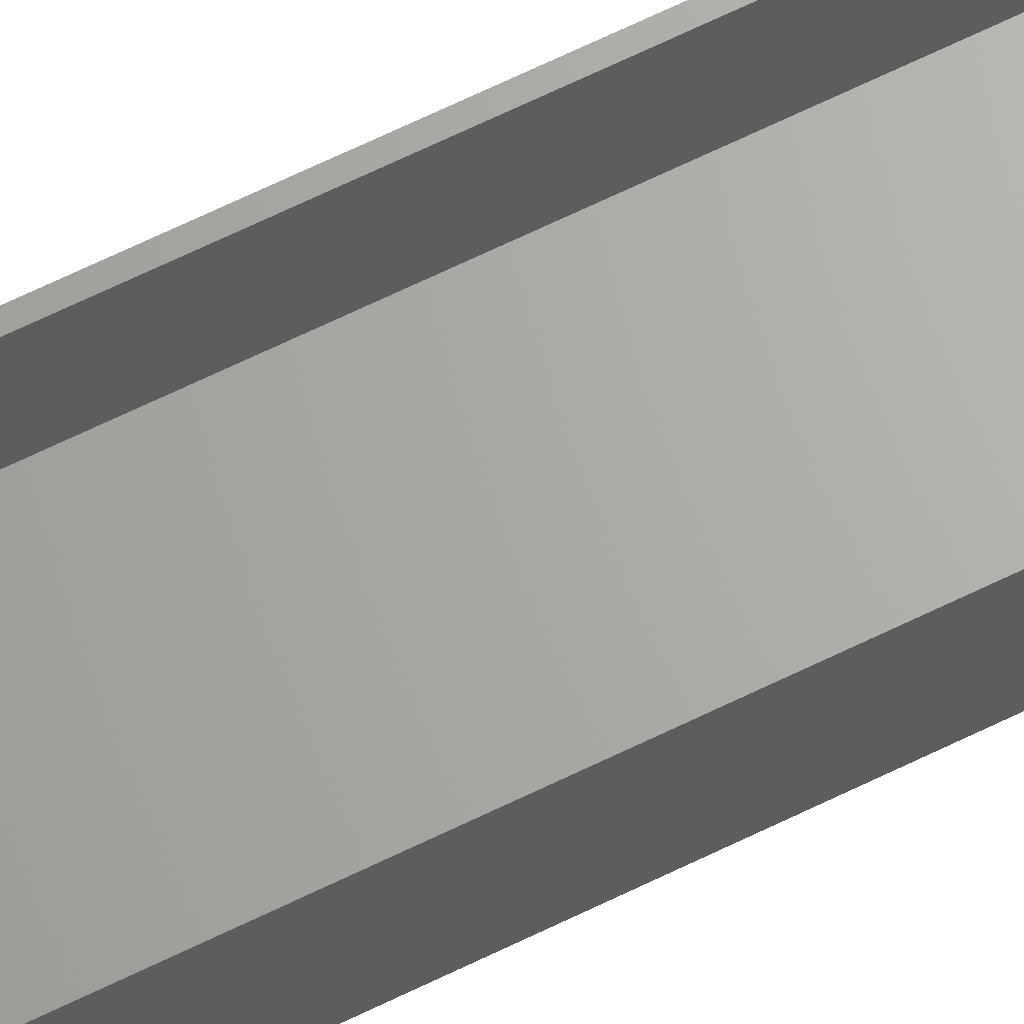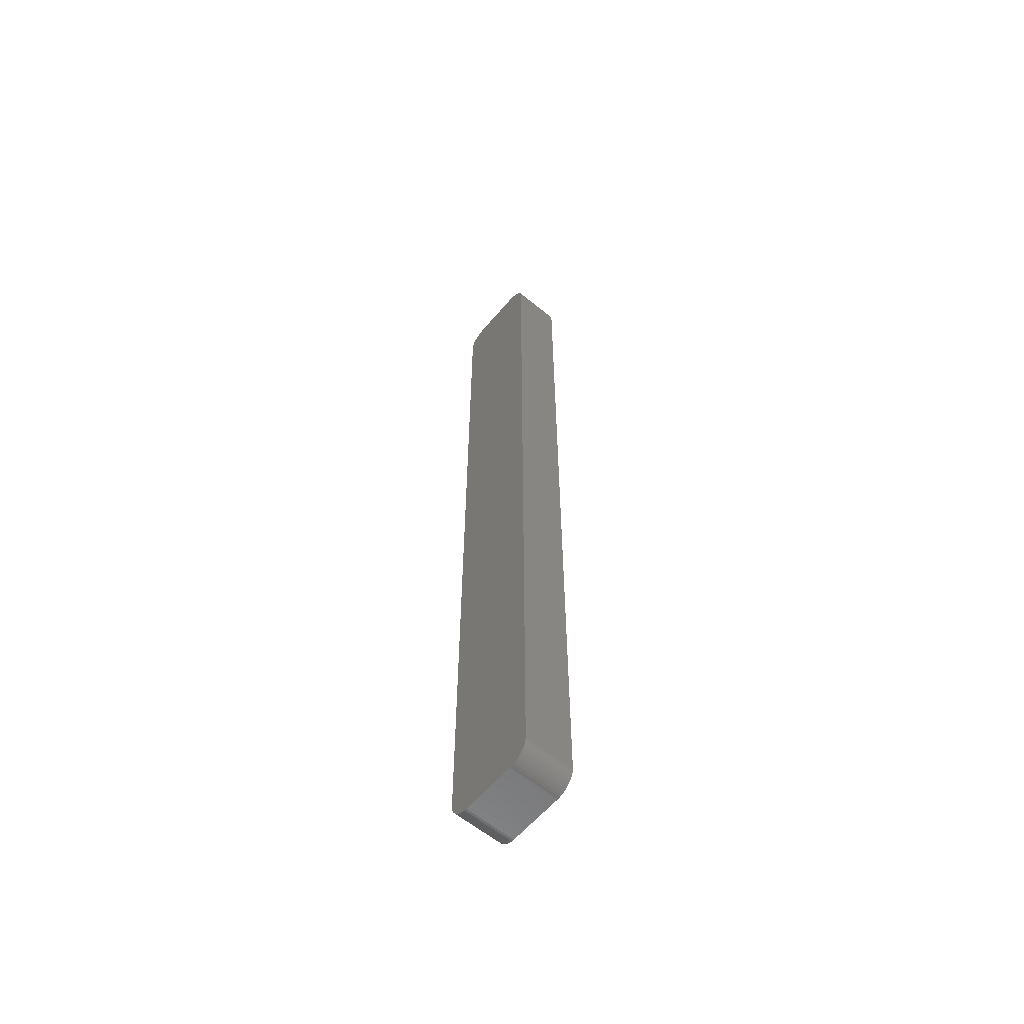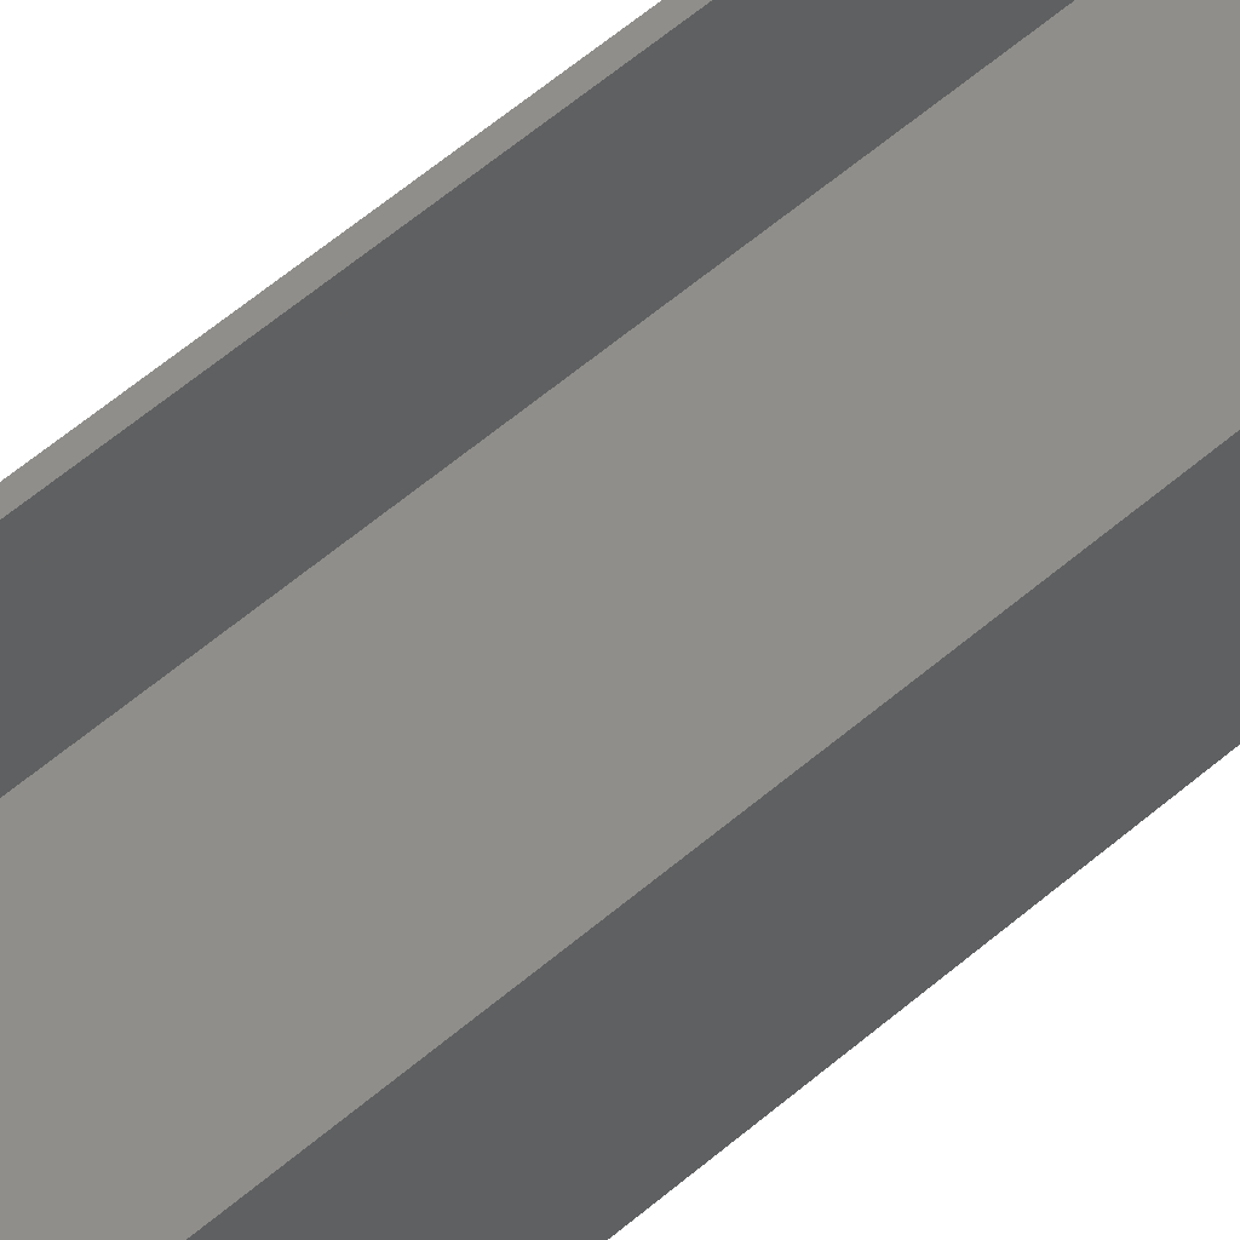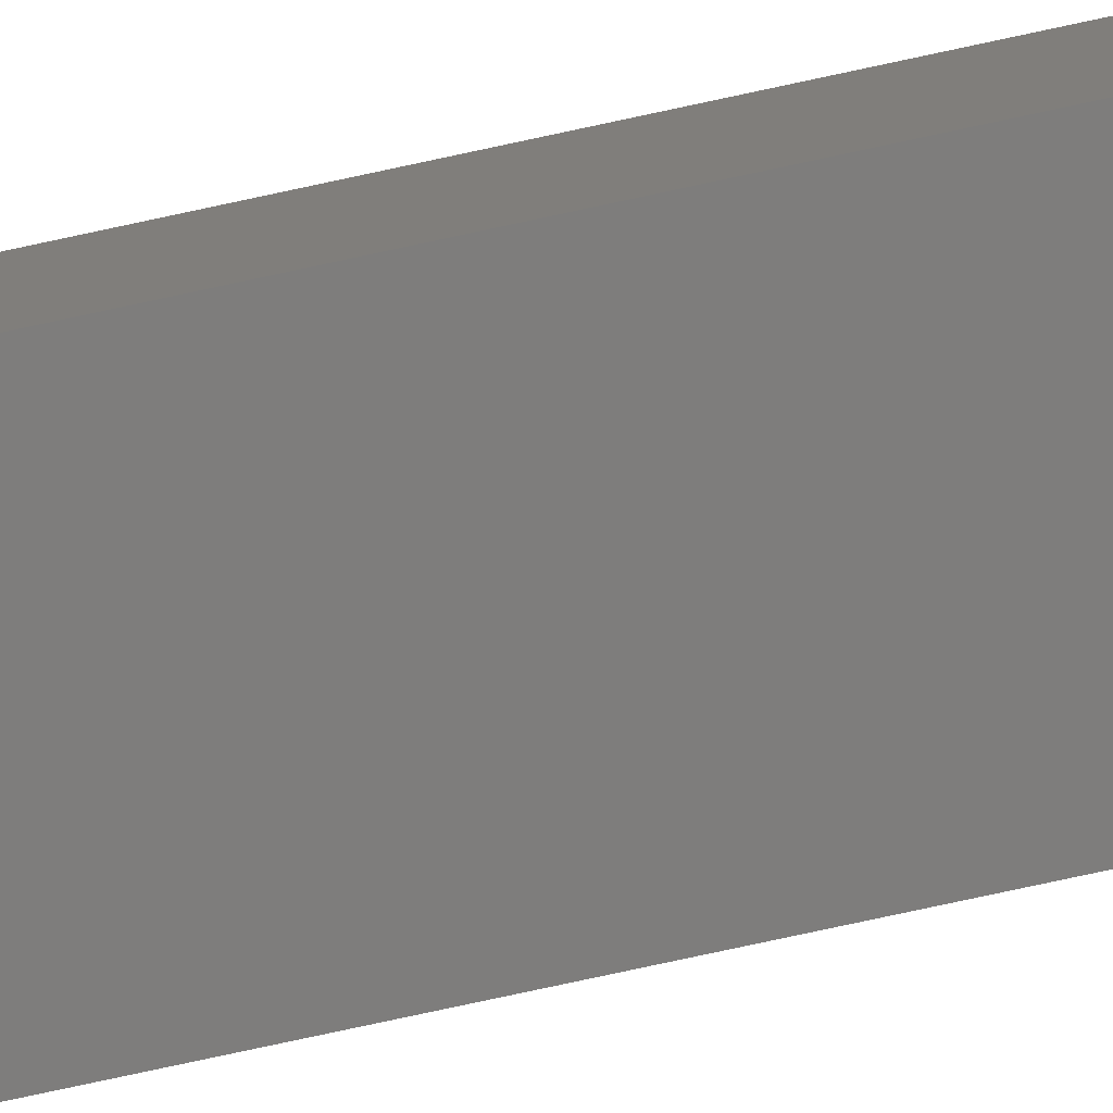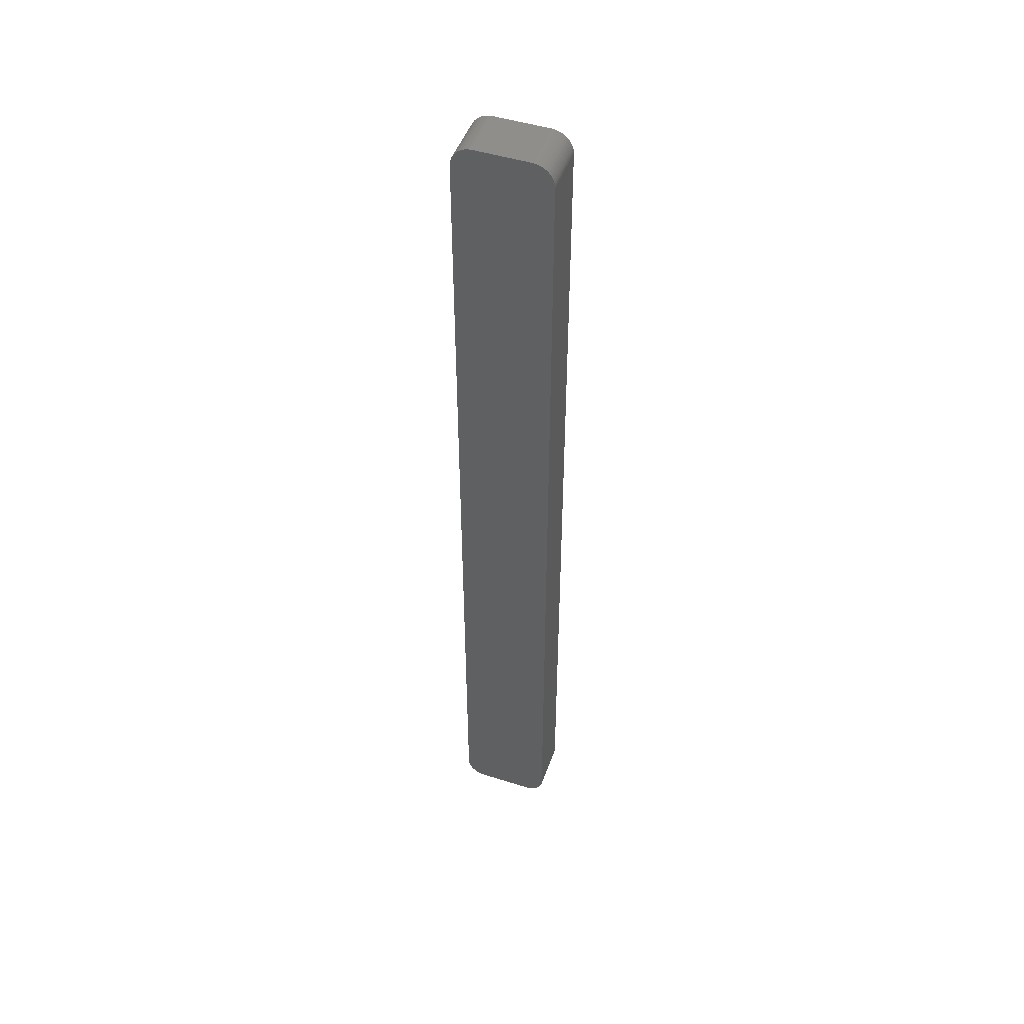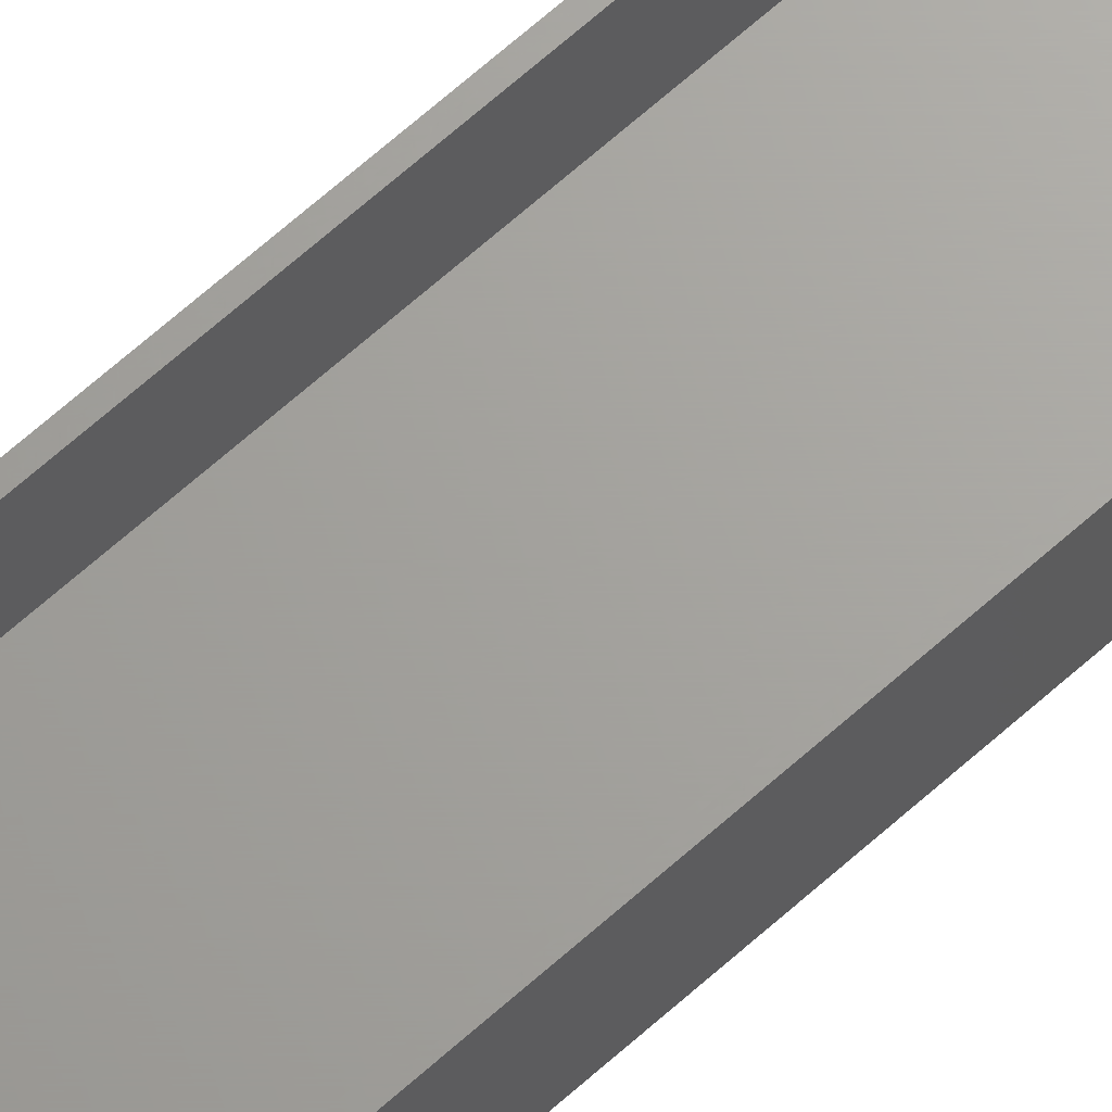
<metadata>
{"format":"stl","ext":"stl","renderer":"f3d","projection":"perspective","resolution":1024,"background":"white","views":[{"elev":66.3,"azim":-116.2,"up":"+Z"},{"elev":-59.9,"azim":-130.0,"up":"+Y"},{"elev":44.4,"azim":-137.2,"up":"+Z"},{"elev":-77.1,"azim":102.2,"up":"+Z"},{"elev":48.3,"azim":-160.6,"up":"+Y"},{"elev":67.7,"azim":-131.7,"up":"+Z"}]}
</metadata>
<code>
# stl→obj: 208 verts, 412 faces
v -11.25 -107.5 0
v -11.25 107.5 12
v -11.25 107.5 0
v -11.25 -107.5 12
v 6.564 112.5 0
v -6.564 112.5 12
v 6.564 112.5 12
v -6.564 112.5 0
v 6.564 -112.5 0
v 11.25 -107.5 0
v 11.21 -108.1 0
v 11.25 107.5 0
v 11.09 -108.7 0
v 10.9 -109.3 0
v 10.63 -109.9 0
v 11.21 108.1 0
v 10.3 -110.4 0
v 11.09 108.7 0
v 9.895 -110.9 0
v 10.9 109.3 0
v 9.437 -111.4 0
v 10.63 109.9 0
v 8.929 -111.7 0
v 10.3 110.4 0
v 8.379 -112 0
v 9.895 110.9 0
v 7.795 -112.3 0
v 9.437 111.4 0
v 7.187 -112.4 0
v 8.929 111.7 0
v 8.379 112 0
v -6.564 -112.5 0
v 7.795 112.3 0
v -7.187 -112.4 0
v 7.187 112.4 0
v -7.795 -112.3 0
v -8.379 -112 0
v -7.187 112.4 0
v -8.929 -111.7 0
v -7.795 112.3 0
v -9.437 -111.4 0
v -8.379 112 0
v -9.895 -110.9 0
v -8.929 111.7 0
v -10.3 -110.4 0
v -9.437 111.4 0
v -10.63 -109.9 0
v -9.895 110.9 0
v -10.9 -109.3 0
v -10.3 110.4 0
v -11.09 -108.7 0
v -10.63 109.9 0
v -11.21 -108.1 0
v -10.9 109.3 0
v -11.09 108.7 0
v -11.21 108.1 0
v -9.895 110.9 12
v -10.3 110.4 12
v -7.795 112.3 12
v -7.187 112.4 12
v -6.564 -112.5 12
v -7.187 -112.4 12
v -11.21 -108.1 12
v -10.63 109.9 12
v 7.795 112.3 12
v 8.379 112 12
v -8.379 112 12
v -9.437 -111.4 12
v -9.895 -110.9 12
v 11.25 -107.5 12
v 11.25 107.5 12
v 10.3 110.4 12
v 9.895 110.9 12
v 10.63 -109.9 12
v 10.9 -109.3 12
v 10.25 107.5 12
v 11.21 108.1 12
v 10.22 108 12
v 11.09 108.7 12
v 10.25 -107.5 12
v 10.12 108.5 12
v 10.9 109.3 12
v 11.21 -108.1 12
v 9.969 109 12
v 10.63 109.9 12
v 10.22 -108 12
v 9.755 109.4 12
v 11.09 -108.7 12
v 10.12 -108.5 12
v 9.486 109.9 12
v 9.166 110.2 12
v 9.437 111.4 12
v 8.8 110.6 12
v 8.929 111.7 12
v 8.393 110.9 12
v 7.953 111.1 12
v 7.486 111.3 12
v 7.187 112.4 12
v 7 111.4 12
v 6.501 111.5 12
v -6.501 111.5 12
v -7 111.4 12
v -7.486 111.3 12
v -7.953 111.1 12
v -8.393 110.9 12
v -8.929 111.7 12
v -8.8 110.6 12
v -9.437 111.4 12
v -9.166 110.2 12
v -9.486 109.9 12
v -9.755 109.4 12
v -9.969 109 12
v -11.09 108.7 12
v -10.12 108.5 12
v -10.9 109.3 12
v 9.969 -109 12
v 9.755 -109.4 12
v 10.3 -110.4 12
v 9.486 -109.9 12
v 9.895 -110.9 12
v 9.166 -110.2 12
v 9.437 -111.4 12
v 8.8 -110.6 12
v 8.929 -111.7 12
v 8.393 -110.9 12
v 8.379 -112 12
v 7.953 -111.1 12
v 7.795 -112.3 12
v 7.486 -111.3 12
v 7.187 -112.4 12
v 7 -111.4 12
v 6.564 -112.5 12
v 6.501 -111.5 12
v -6.501 -111.5 12
v -7 -111.4 12
v -7.486 -111.3 12
v -7.795 -112.3 12
v -7.953 -111.1 12
v -8.379 -112 12
v -8.393 -110.9 12
v -8.929 -111.7 12
v -8.8 -110.6 12
v -9.166 -110.2 12
v -9.486 -109.9 12
v -10.3 -110.4 12
v -9.755 -109.4 12
v -10.63 -109.9 12
v -9.969 -109 12
v -10.9 -109.3 12
v -10.12 -108.5 12
v -11.09 -108.7 12
v -10.22 -108 12
v -10.25 -107.5 12
v -10.25 107.5 12
v -10.22 108 12
v -11.21 108.1 12
v -7 111.4 2
v -6.501 111.5 2
v -10.25 107.5 2
v -10.25 -107.5 2
v 6.501 111.5 2
v 10.25 107.5 2
v 10.22 108 2
v 10.25 -107.5 2
v 10.12 108.5 2
v 9.969 109 2
v 6.501 -111.5 2
v 9.755 109.4 2
v 10.22 -108 2
v 9.486 109.9 2
v 10.12 -108.5 2
v 9.166 110.2 2
v 9.969 -109 2
v 8.8 110.6 2
v 9.755 -109.4 2
v 8.393 110.9 2
v 9.486 -109.9 2
v 7.953 111.1 2
v 9.166 -110.2 2
v 7.486 111.3 2
v 8.8 -110.6 2
v 7 111.4 2
v 8.393 -110.9 2
v 7.953 -111.1 2
v 7.486 -111.3 2
v 7 -111.4 2
v -7.486 111.3 2
v -6.501 -111.5 2
v -7.953 111.1 2
v -7 -111.4 2
v -8.393 110.9 2
v -7.486 -111.3 2
v -8.8 110.6 2
v -7.953 -111.1 2
v -9.166 110.2 2
v -8.393 -110.9 2
v -9.486 109.9 2
v -8.8 -110.6 2
v -9.755 109.4 2
v -9.166 -110.2 2
v -9.969 109 2
v -9.486 -109.9 2
v -10.12 108.5 2
v -9.755 -109.4 2
v -10.22 108 2
v -9.969 -109 2
v -10.12 -108.5 2
v -10.22 -108 2
f 1 2 3
f 2 1 4
f 5 6 7
f 6 5 8
f 9 10 11
f 10 1 12
f 9 11 13
f 3 12 1
f 9 13 14
f 5 12 3
f 9 14 15
f 12 5 16
f 9 15 17
f 16 5 18
f 9 17 19
f 18 5 20
f 9 19 21
f 20 5 22
f 9 21 23
f 22 5 24
f 9 23 25
f 24 5 26
f 9 25 27
f 26 5 28
f 9 27 29
f 28 5 30
f 10 9 1
f 30 5 31
f 1 9 32
f 31 5 33
f 1 32 34
f 33 5 35
f 1 34 36
f 5 3 8
f 1 36 37
f 8 3 38
f 1 37 39
f 38 3 40
f 1 39 41
f 40 3 42
f 1 41 43
f 42 3 44
f 1 43 45
f 44 3 46
f 1 45 47
f 46 3 48
f 1 47 49
f 48 3 50
f 1 49 51
f 50 3 52
f 1 51 53
f 52 3 54
f 54 3 55
f 55 3 56
f 50 57 48
f 57 50 58
f 38 59 60
f 59 38 40
f 34 61 62
f 61 34 32
f 53 4 1
f 4 53 63
f 52 58 50
f 58 52 64
f 31 65 66
f 65 31 33
f 40 67 59
f 67 40 42
f 8 60 6
f 60 8 38
f 43 68 69
f 68 43 41
f 70 12 71
f 12 70 10
f 72 26 73
f 26 72 24
f 74 14 75
f 14 74 15
f 76 71 77
f 71 76 70
f 78 77 79
f 80 70 76
f 81 79 82
f 70 80 83
f 84 82 85
f 86 83 80
f 87 85 72
f 83 86 88
f 89 88 86
f 77 78 76
f 79 81 78
f 82 84 81
f 90 72 73
f 85 87 84
f 72 90 87
f 91 73 92
f 73 91 90
f 93 92 94
f 92 93 91
f 94 95 93
f 66 95 94
f 66 96 95
f 65 96 66
f 65 97 96
f 98 97 65
f 98 99 97
f 7 99 98
f 7 100 99
f 7 101 100
f 6 101 7
f 6 102 101
f 60 102 6
f 60 103 102
f 59 103 60
f 59 104 103
f 67 104 59
f 67 105 104
f 106 105 67
f 105 106 107
f 108 107 106
f 107 108 109
f 57 109 108
f 109 57 110
f 58 110 57
f 110 58 111
f 64 111 58
f 111 64 112
f 113 114 115
f 112 115 114
f 115 112 64
f 88 89 75
f 116 75 89
f 75 116 74
f 117 74 116
f 74 117 118
f 119 118 117
f 118 119 120
f 121 120 119
f 120 121 122
f 123 122 121
f 122 123 124
f 125 124 123
f 125 126 124
f 127 126 125
f 127 128 126
f 129 128 127
f 129 130 128
f 131 130 129
f 131 132 130
f 133 132 131
f 134 132 133
f 134 61 132
f 135 61 134
f 135 62 61
f 136 62 135
f 136 137 62
f 138 137 136
f 138 139 137
f 140 139 138
f 141 140 142
f 140 141 139
f 68 142 143
f 142 68 141
f 69 143 144
f 145 144 146
f 143 69 68
f 147 146 148
f 149 148 150
f 151 150 152
f 144 145 69
f 63 152 153
f 154 2 153
f 114 113 155
f 4 153 2
f 156 155 113
f 63 153 4
f 155 156 154
f 146 147 145
f 154 156 2
f 148 149 147
f 150 151 149
f 152 63 151
f 44 108 106
f 108 44 46
f 46 57 108
f 57 46 48
f 56 113 55
f 113 56 156
f 55 115 54
f 115 55 113
f 3 156 56
f 156 3 2
f 26 92 73
f 92 26 28
f 33 98 65
f 98 33 35
f 88 11 83
f 11 88 13
f 79 20 82
f 20 79 18
f 77 18 79
f 18 77 16
f 9 130 132
f 130 9 29
f 32 132 61
f 132 32 9
f 43 145 45
f 145 43 69
f 42 106 67
f 106 42 44
f 54 64 52
f 64 54 115
f 30 66 94
f 66 30 31
f 35 7 98
f 7 35 5
f 37 137 139
f 137 37 36
f 36 62 137
f 62 36 34
f 83 10 70
f 10 83 11
f 71 16 77
f 16 71 12
f 29 128 130
f 128 29 27
f 25 124 126
f 124 25 23
f 27 126 128
f 126 27 25
f 21 120 122
f 120 21 19
f 120 17 118
f 17 120 19
f 75 13 88
f 13 75 14
f 47 149 49
f 149 47 147
f 28 94 92
f 94 28 30
f 41 141 68
f 141 41 39
f 85 24 72
f 24 85 22
f 82 22 85
f 22 82 20
f 23 122 124
f 122 23 21
f 118 15 74
f 15 118 17
f 51 63 53
f 63 51 151
f 49 151 51
f 151 49 149
f 39 139 141
f 139 39 37
f 45 147 47
f 147 45 145
f 157 101 102
f 101 157 158
f 153 159 154
f 159 153 160
f 158 100 101
f 100 158 161
f 161 162 163
f 162 159 164
f 161 163 165
f 160 164 159
f 161 165 166
f 167 164 160
f 161 166 168
f 164 167 169
f 161 168 170
f 169 167 171
f 161 170 172
f 171 167 173
f 161 172 174
f 173 167 175
f 161 174 176
f 175 167 177
f 161 176 178
f 177 167 179
f 161 178 180
f 179 167 181
f 161 180 182
f 181 167 183
f 162 161 159
f 183 167 184
f 159 161 158
f 184 167 185
f 159 158 157
f 185 167 186
f 159 157 187
f 167 160 188
f 159 187 189
f 188 160 190
f 159 189 191
f 190 160 192
f 159 191 193
f 192 160 194
f 159 193 195
f 194 160 196
f 159 195 197
f 196 160 198
f 159 197 199
f 198 160 200
f 159 199 201
f 200 160 202
f 159 201 203
f 202 160 204
f 159 203 205
f 204 160 206
f 206 160 207
f 207 160 208
f 180 96 97
f 96 180 178
f 110 195 109
f 195 110 197
f 190 136 135
f 136 190 192
f 152 160 153
f 160 152 208
f 111 197 110
f 197 111 199
f 187 102 103
f 102 187 157
f 164 76 162
f 76 164 80
f 188 135 134
f 135 188 190
f 191 104 105
f 104 191 189
f 114 201 112
f 201 114 203
f 112 199 111
f 199 112 201
f 182 97 99
f 97 182 180
f 179 119 177
f 119 179 121
f 175 116 173
f 116 175 117
f 186 133 131
f 133 186 167
f 167 134 133
f 134 167 188
f 189 103 104
f 103 189 187
f 195 107 109
f 107 195 193
f 193 105 107
f 105 193 191
f 155 203 114
f 203 155 205
f 154 205 155
f 205 154 159
f 161 99 100
f 99 161 182
f 192 138 136
f 138 192 194
f 173 89 171
f 89 173 116
f 170 91 172
f 91 170 90
f 165 84 166
f 84 165 81
f 185 131 129
f 131 185 186
f 184 129 127
f 129 184 185
f 177 117 175
f 117 177 119
f 171 86 169
f 86 171 89
f 169 80 164
f 80 169 86
f 176 93 95
f 93 176 174
f 174 91 93
f 91 174 172
f 163 81 165
f 81 163 78
f 162 78 163
f 78 162 76
f 198 143 142
f 143 198 200
f 143 202 144
f 202 143 200
f 148 207 150
f 207 148 206
f 150 208 152
f 208 150 207
f 181 125 123
f 125 181 183
f 183 127 125
f 127 183 184
f 179 123 121
f 123 179 181
f 178 95 96
f 95 178 176
f 168 90 170
f 90 168 87
f 166 87 168
f 87 166 84
f 196 142 140
f 142 196 198
f 194 140 138
f 140 194 196
f 146 206 148
f 206 146 204
f 144 204 146
f 204 144 202

</code>
